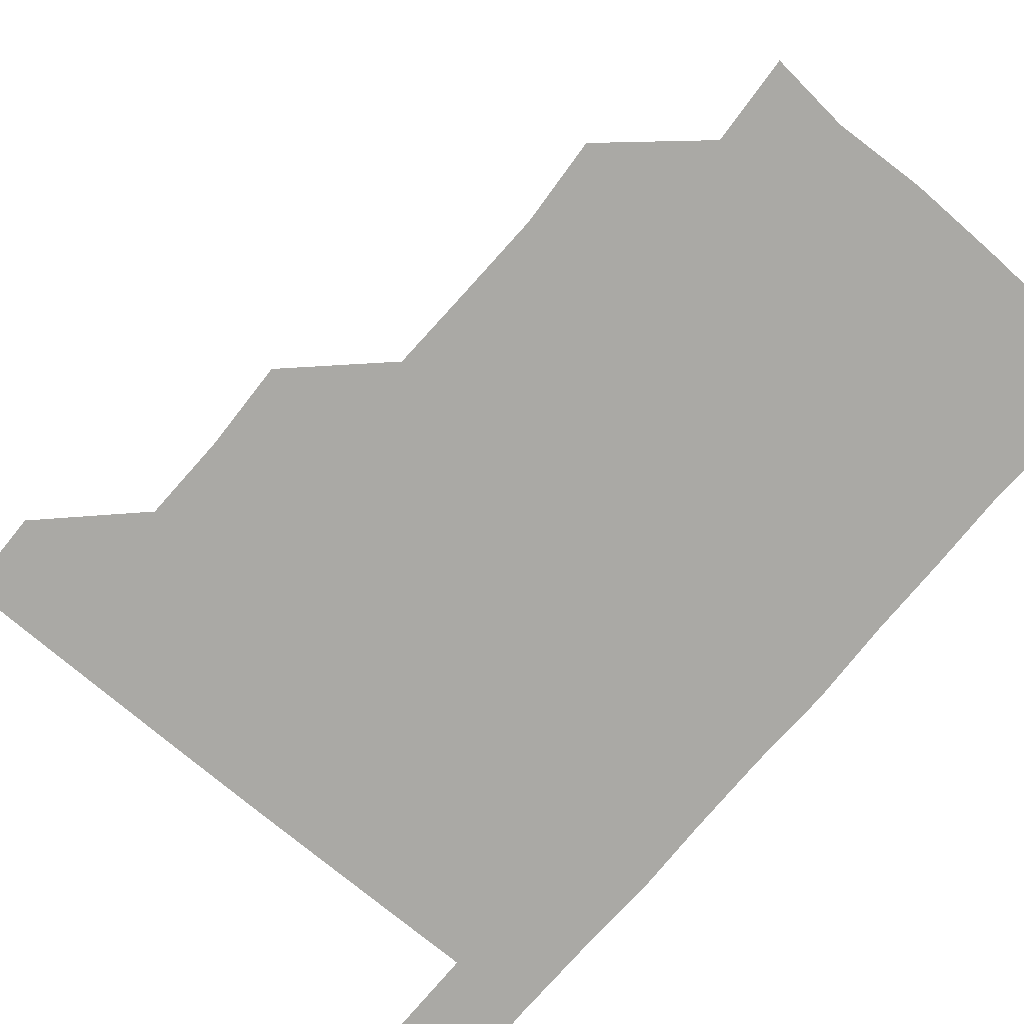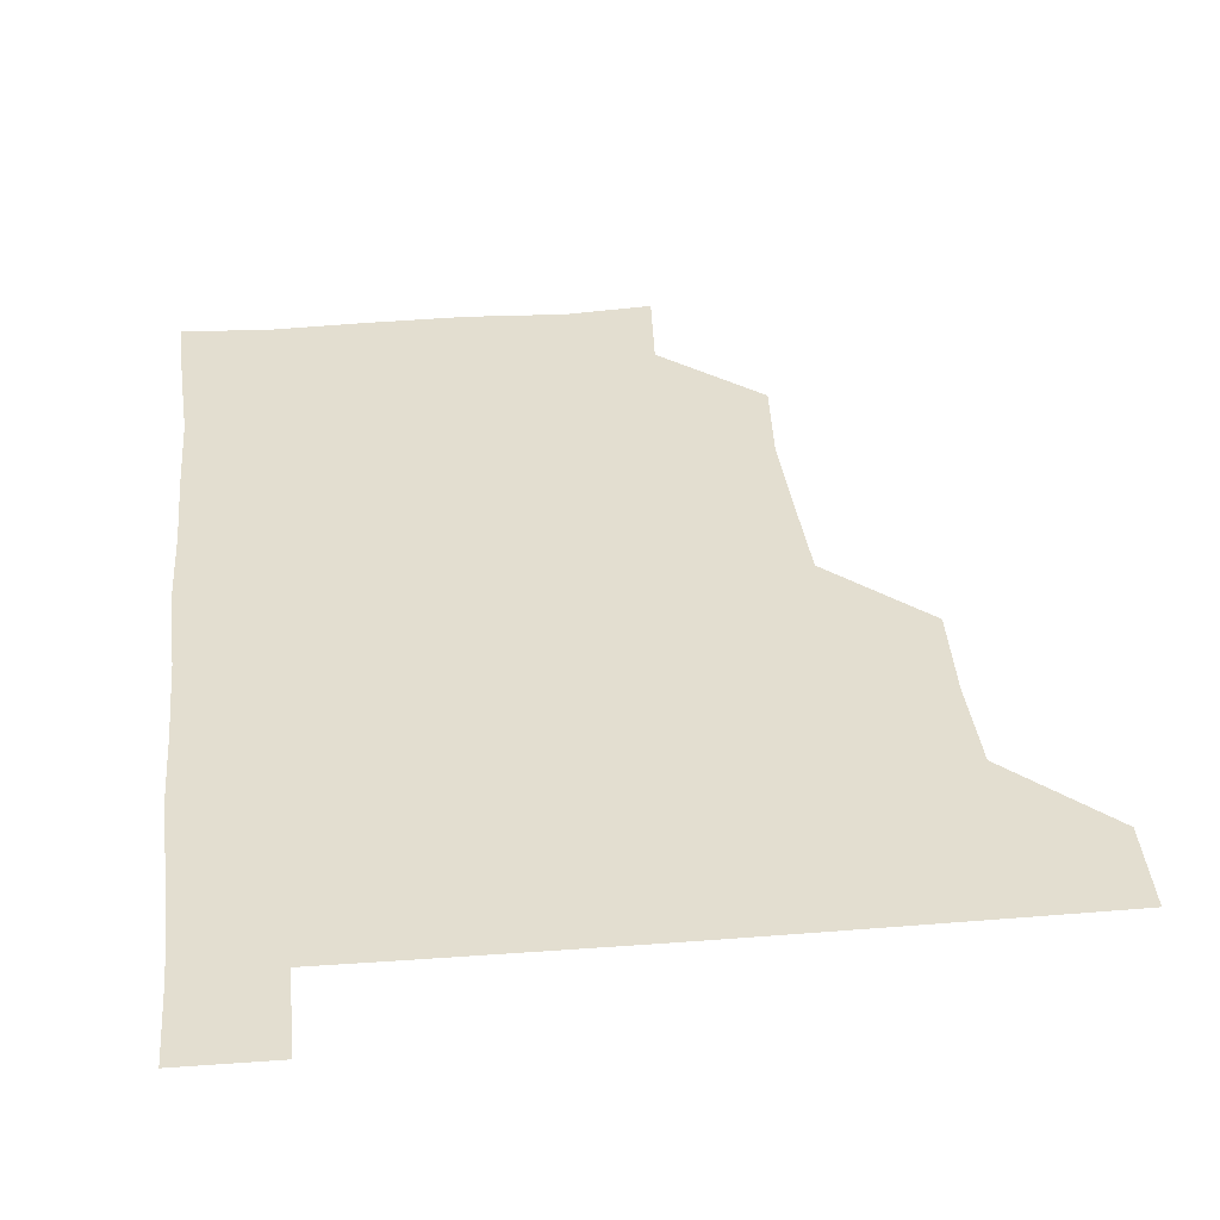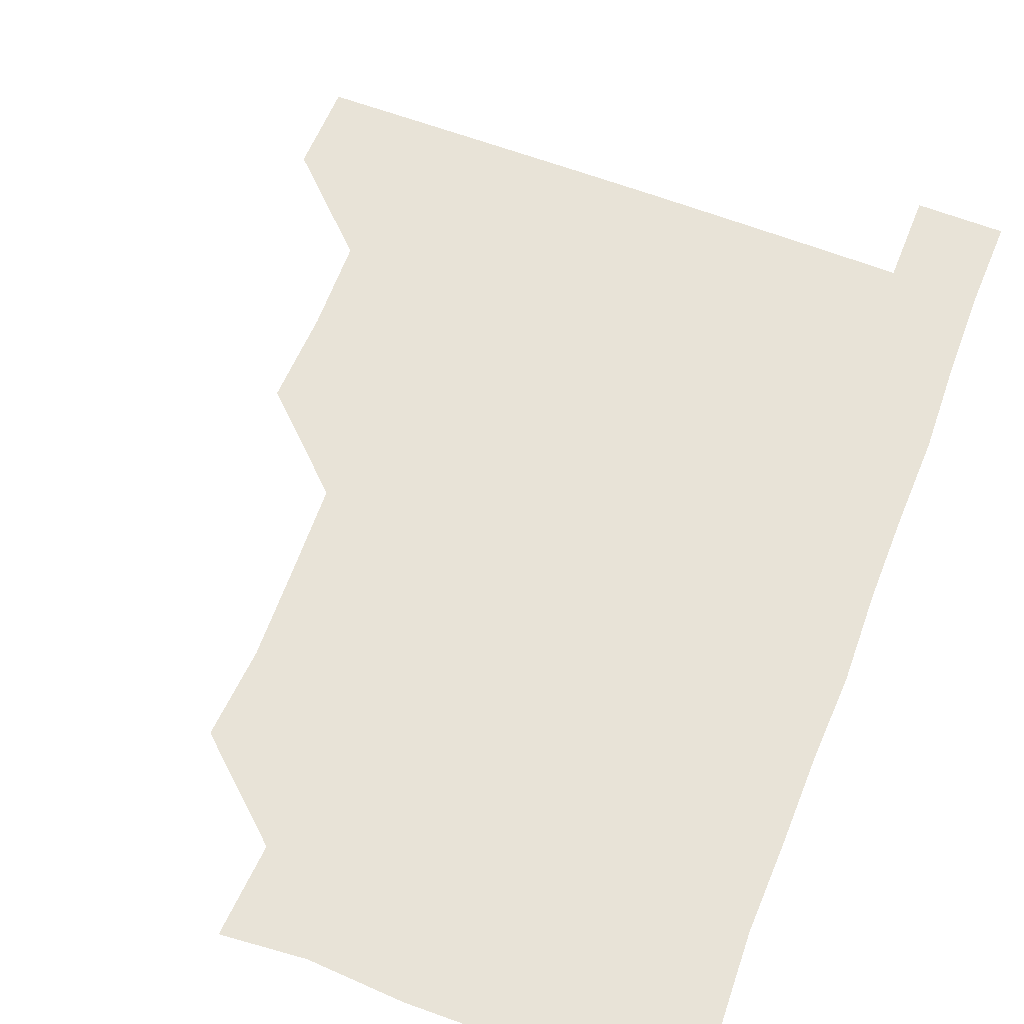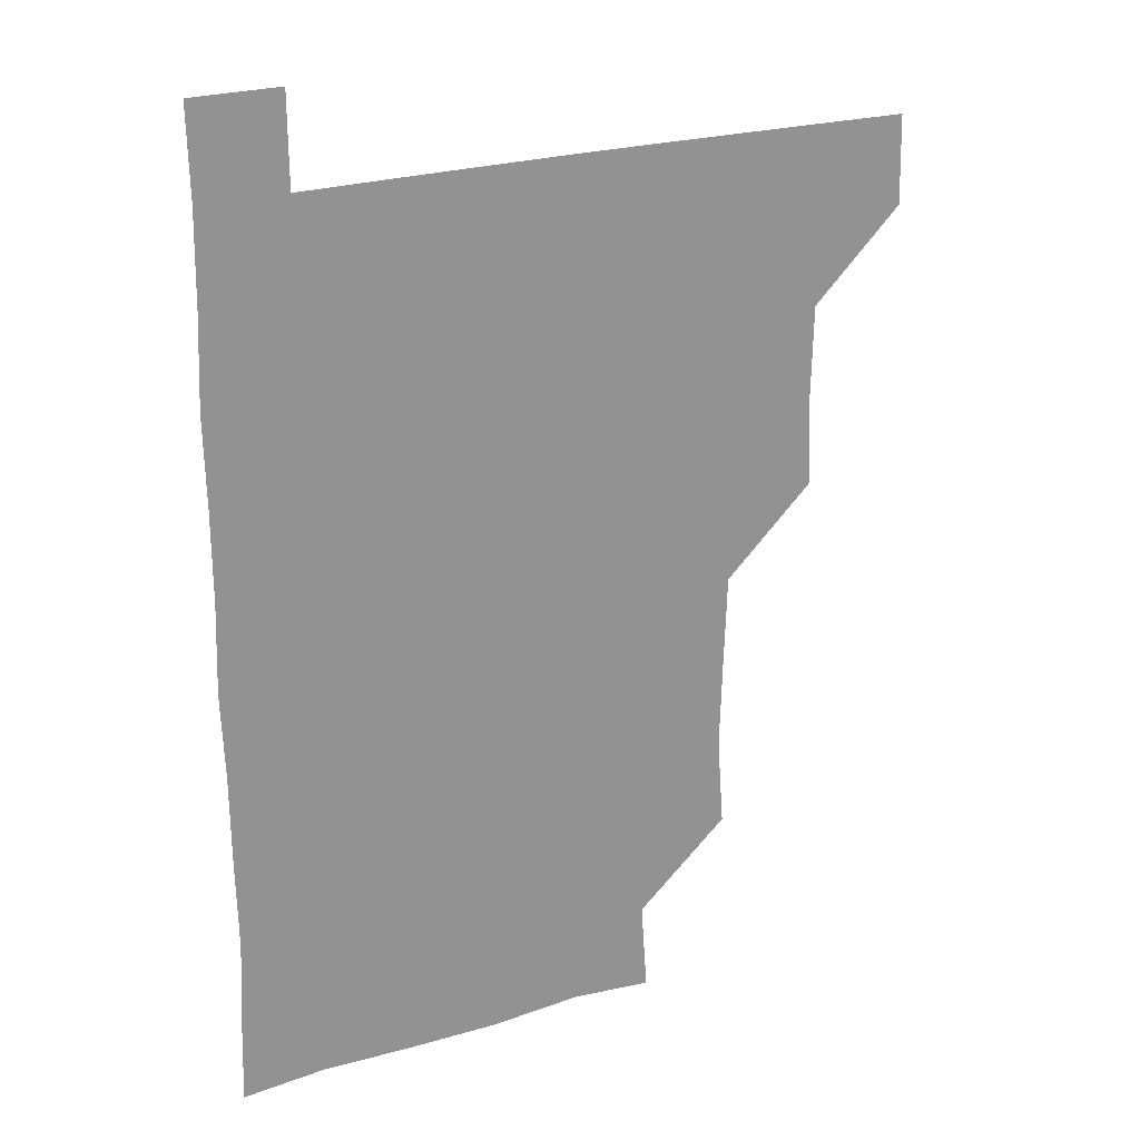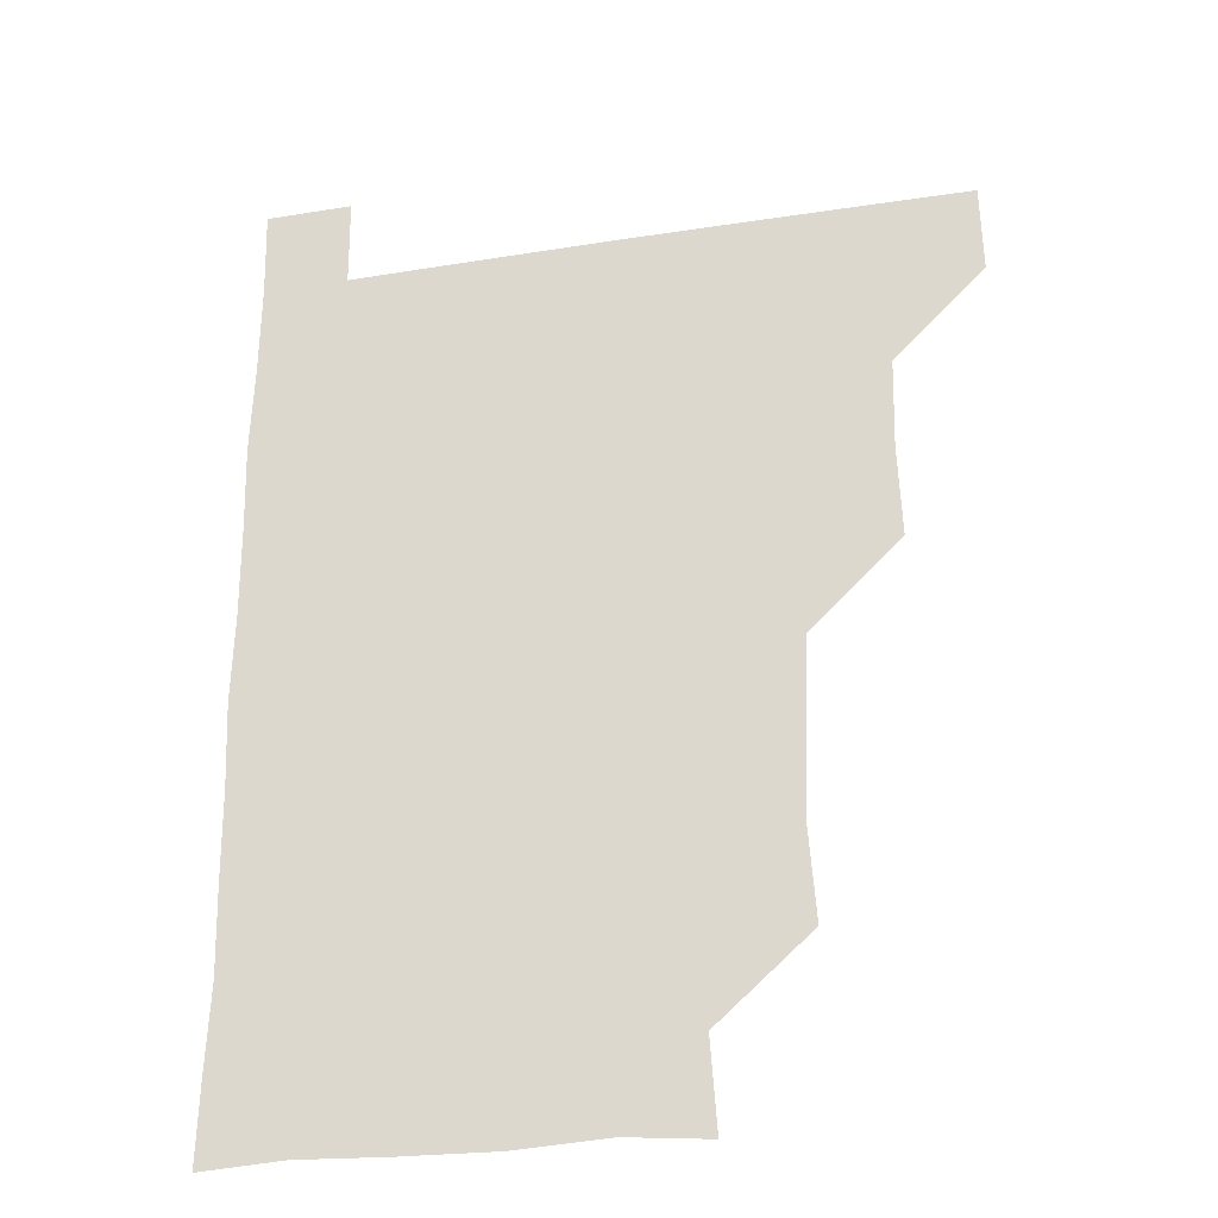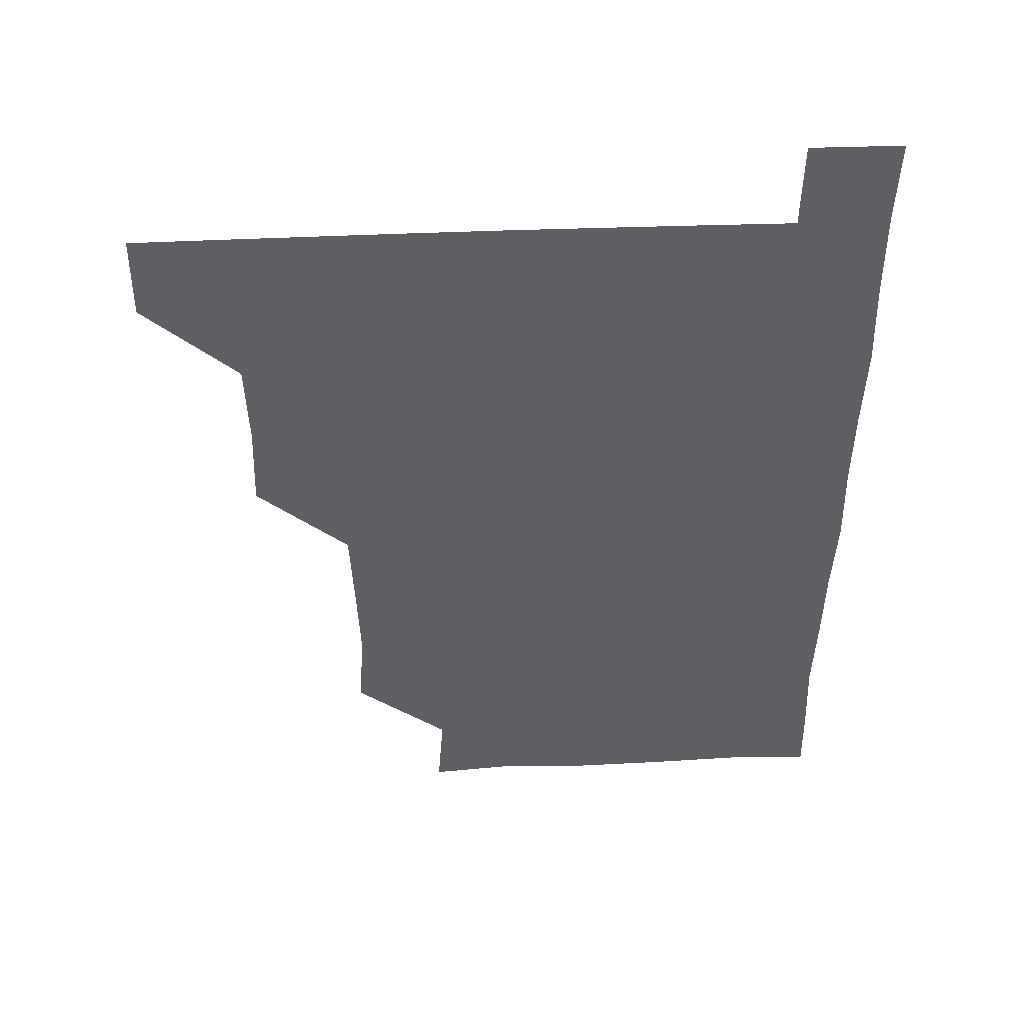
<metadata>
{"format":"obj","ext":"obj","renderer":"f3d","projection":"perspective","resolution":1024,"background":"white","views":[{"elev":-75.3,"azim":-40.2,"up":"+Z"},{"elev":35.8,"azim":174.1,"up":"+Z"},{"elev":62.2,"azim":21.2,"up":"+Z"},{"elev":23.7,"azim":152.7,"up":"+Y"},{"elev":-28.2,"azim":-166.6,"up":"+Y"},{"elev":49.8,"azim":-2.6,"up":"+Y"}]}
</metadata>
<code>
v 480.5 480.8 0
v 481.2 510.8 0
v 510.8 388.7 0
v 512.1 420 0
v 511.3 450.8 0
v 511.6 481.1 0
v 511.1 511 0
v 541.3 267.6 0
v 543.5 298.1 0
v 542.6 328.6 0
v 541.5 359.5 0
v 541.8 391.7 0
v 541.1 420.9 0
v 541.5 451.4 0
v 541.3 481 0
v 540.9 511.1 0
v 570.8 208.9 0
v 573 239.6 0
v 571.4 271.6 0
v 572.7 302.9 0
v 571.7 331.7 0
v 571.3 361.3 0
v 571.6 392.2 0
v 571.6 421.9 0
v 571.5 451.4 0
v 571.5 480.7 0
v 570.8 511.3 0
v 598.9 211.4 0
v 601.6 242.3 0
v 601.2 271.1 0
v 601.3 303.1 0
v 601.3 331.8 0
v 601.3 362.3 0
v 601.2 391.9 0
v 601.3 421.6 0
v 601.2 451.2 0
v 601.3 480.8 0
v 600.7 511.3 0
v 630.8 209.7 0
v 630.8 242.8 0
v 631.3 272.5 0
v 630.9 302.5 0
v 630.9 333 0
v 630.8 362.1 0
v 630.8 392.2 0
v 630.9 422.6 0
v 631 451.3 0
v 631.2 480.8 0
v 630.7 511.1 0
v 662.6 210.3 0
v 660.8 242 0
v 660.4 272.3 0
v 660 303.4 0
v 660.3 332.7 0
v 660.5 362 0
v 660.7 391.5 0
v 660.3 422.1 0
v 660.5 451.7 0
v 660.7 481.3 0
v 661.1 510.8 0
v 693.5 211.5 0
v 689.6 243.4 0
v 689.2 273 0
v 689.6 302.3 0
v 689.2 332.7 0
v 689.3 362.6 0
v 689.2 392.2 0
v 689.3 422.1 0
v 689.7 451.7 0
v 689.7 481.4 0
v 690.9 510.5 0
v 691.1 541.1 0
v 721.9 209.8 0
v 721.1 237.3 0
v 719.8 267.3 0
v 720.5 297.3 0
v 720.8 327.6 0
v 722 357.6 0
v 721.1 387.9 0
v 721.2 418.6 0
v 721.9 448.8 0
v 720.8 479.6 0
v 720.3 510.9 0
v 721 540.8 0
f 5 6 1
f 1 6 2
f 6 7 2
f 11 12 3
f 3 12 4
f 12 13 4
f 4 13 5
f 13 14 5
f 5 14 6
f 14 15 6
f 6 15 7
f 15 16 7
f 18 19 8
f 8 19 9
f 19 20 9
f 9 20 10
f 20 21 10
f 10 21 11
f 21 22 11
f 11 22 12
f 22 23 12
f 12 23 13
f 23 24 13
f 13 24 14
f 24 25 14
f 14 25 15
f 25 26 15
f 15 26 16
f 26 27 16
f 17 28 18
f 28 29 18
f 18 29 19
f 29 30 19
f 19 30 20
f 30 31 20
f 20 31 21
f 31 32 21
f 21 32 22
f 32 33 22
f 22 33 23
f 33 34 23
f 23 34 24
f 34 35 24
f 24 35 25
f 35 36 25
f 25 36 26
f 36 37 26
f 26 37 27
f 37 38 27
f 28 39 29
f 39 40 29
f 29 40 30
f 40 41 30
f 30 41 31
f 41 42 31
f 31 42 32
f 42 43 32
f 32 43 33
f 43 44 33
f 33 44 34
f 44 45 34
f 34 45 35
f 45 46 35
f 35 46 36
f 46 47 36
f 36 47 37
f 47 48 37
f 37 48 38
f 48 49 38
f 39 50 40
f 50 51 40
f 40 51 41
f 51 52 41
f 41 52 42
f 52 53 42
f 42 53 43
f 53 54 43
f 43 54 44
f 54 55 44
f 44 55 45
f 55 56 45
f 45 56 46
f 56 57 46
f 46 57 47
f 57 58 47
f 47 58 48
f 58 59 48
f 48 59 49
f 59 60 49
f 50 61 51
f 61 62 51
f 51 62 52
f 62 63 52
f 52 63 53
f 63 64 53
f 53 64 54
f 64 65 54
f 54 65 55
f 65 66 55
f 55 66 56
f 66 67 56
f 56 67 57
f 67 68 57
f 57 68 58
f 68 69 58
f 58 69 59
f 69 70 59
f 59 70 60
f 70 71 60
f 61 73 62
f 73 74 62
f 62 74 63
f 74 75 63
f 63 75 64
f 75 76 64
f 64 76 65
f 76 77 65
f 65 77 66
f 77 78 66
f 66 78 67
f 78 79 67
f 67 79 68
f 79 80 68
f 68 80 69
f 80 81 69
f 69 81 70
f 81 82 70
f 70 82 71
f 82 83 71
f 71 83 72
f 83 84 72

</code>
